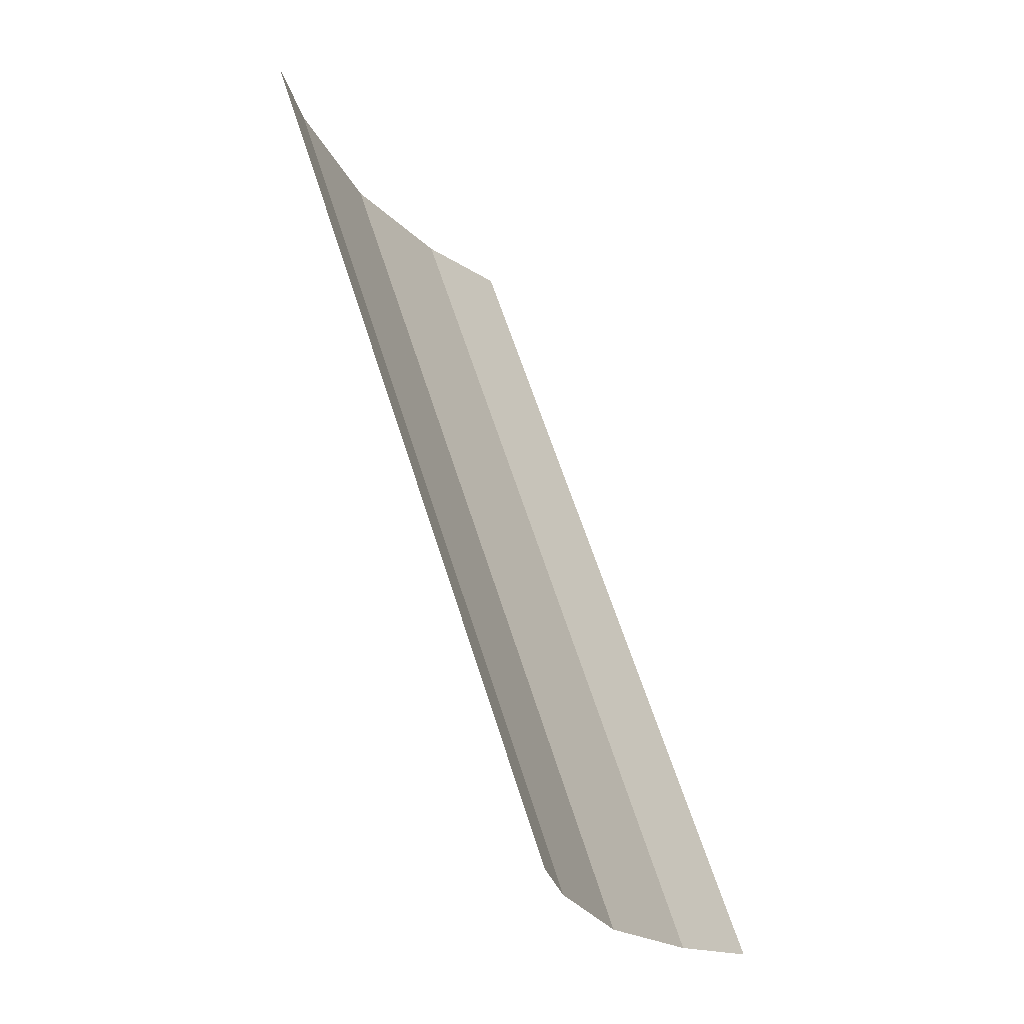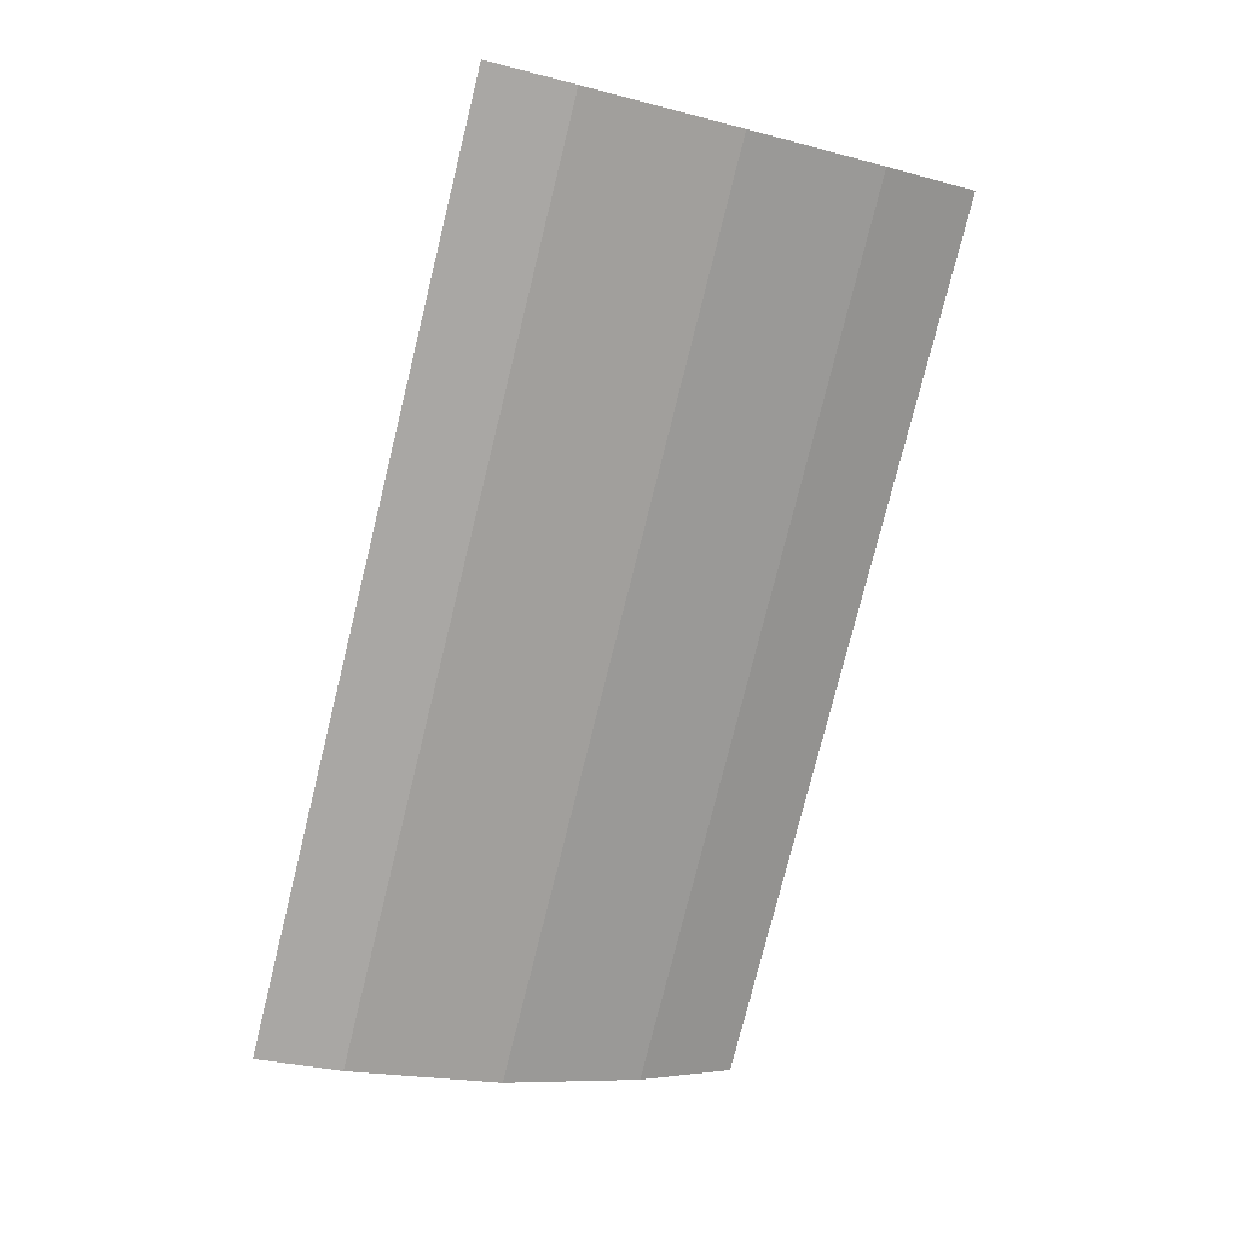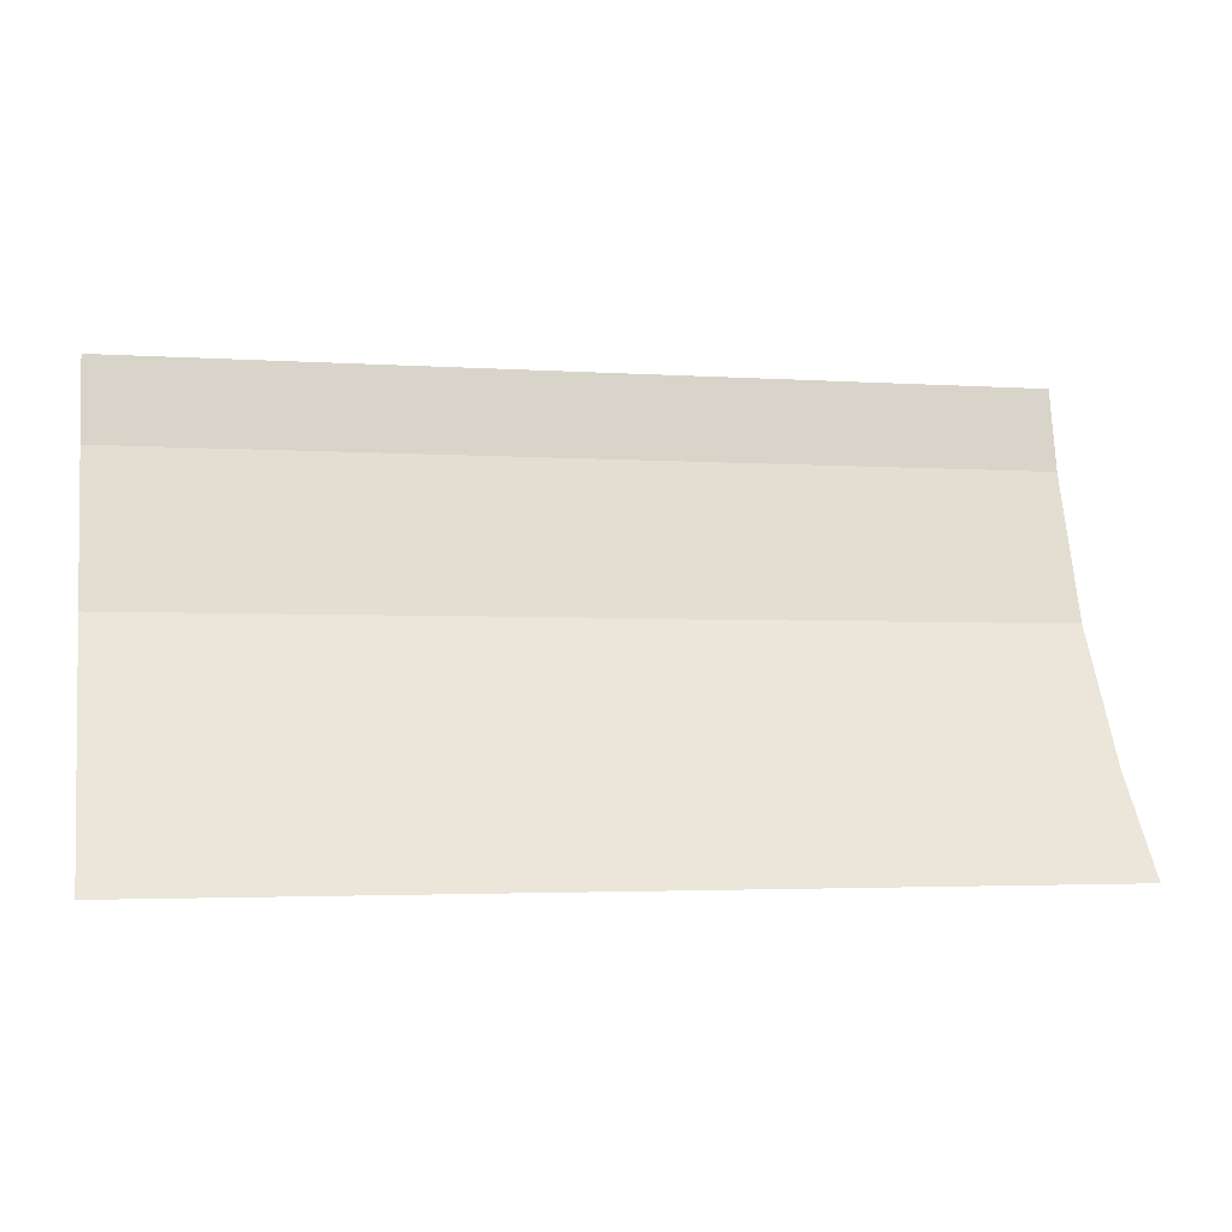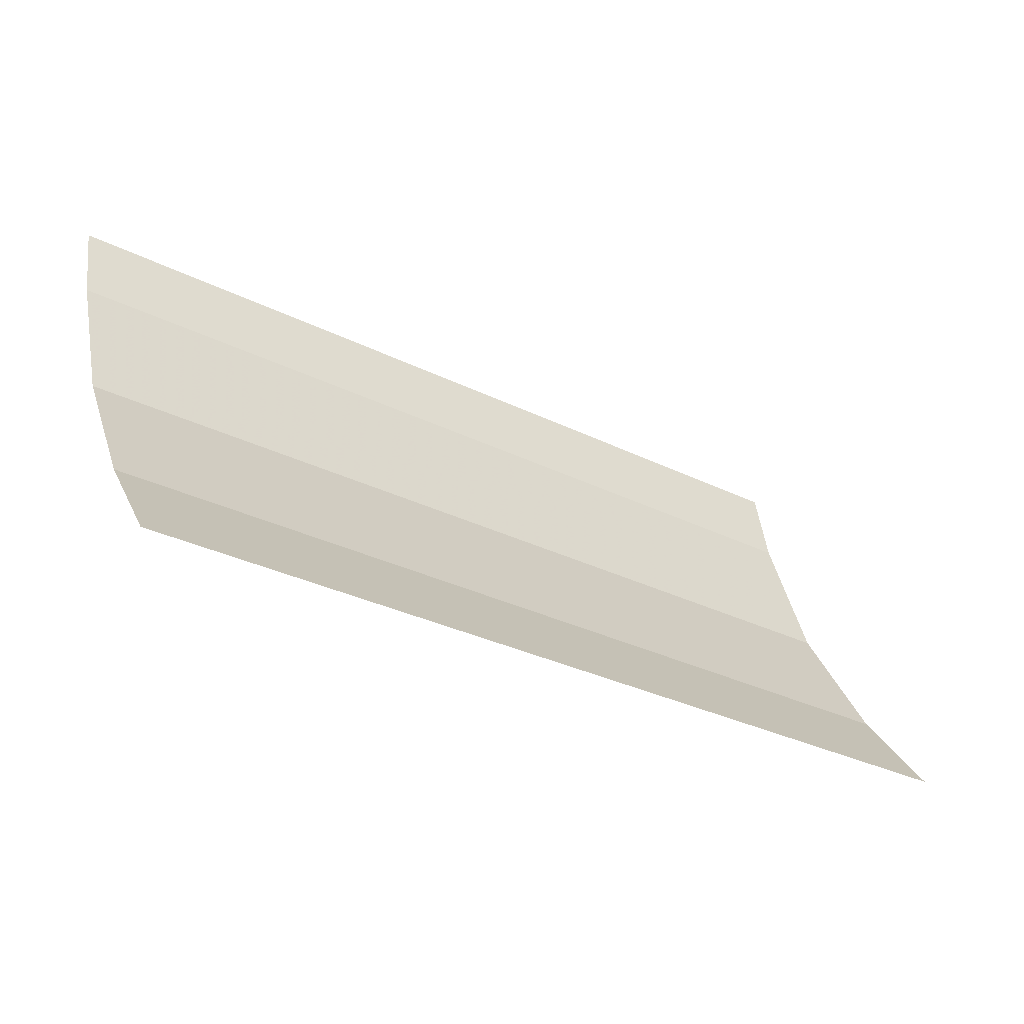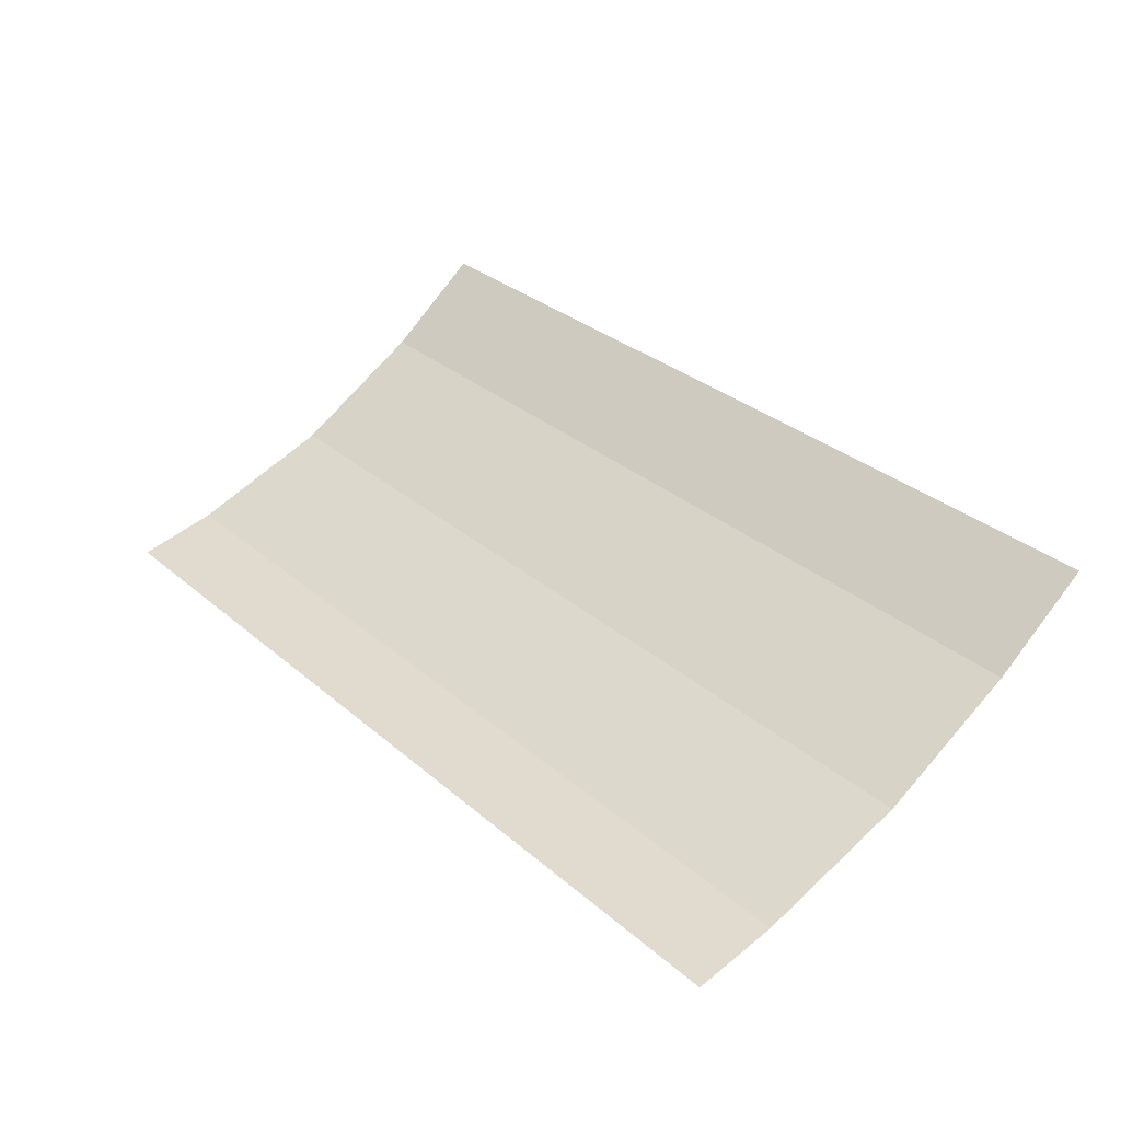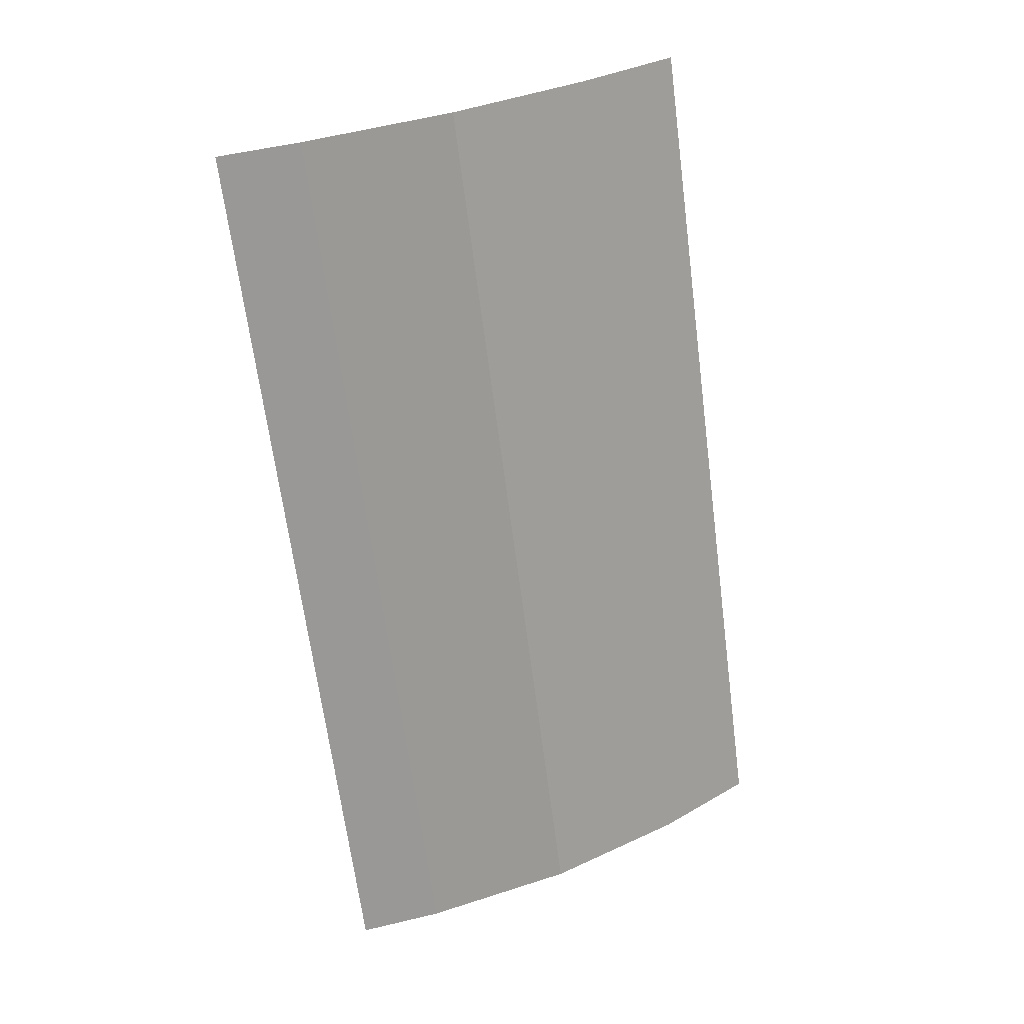
<metadata>
{"format":"obj","ext":"obj","renderer":"f3d","projection":"perspective","resolution":1024,"background":"white","views":[{"elev":60.4,"azim":72.8,"up":"+Z"},{"elev":-77.6,"azim":76.0,"up":"+Y"},{"elev":-3.0,"azim":166.9,"up":"+Z"},{"elev":-31.4,"azim":144.8,"up":"+Z"},{"elev":31.8,"azim":49.9,"up":"+Y"},{"elev":-67.0,"azim":97.4,"up":"+Y"}]}
</metadata>
<code>
o Plane
v -1.973 -0.403 0.9881
v 1.973 -0.403 0.9881
v -1.973 0.5749 -1.012
v 1.973 0.5749 -1.012
v -1.973 -0.3258 0.631
v -1.973 0.2501 -0.5969
v -1.973 -0.09621 -0.01034
v 1.973 0.2501 -0.5969
v 1.973 -0.3258 0.631
v 1.973 -0.09621 -0.01034
f 6 8 4 3
f 8 6 7 10
f 10 7 5 9
f 1 2 9 5

</code>
